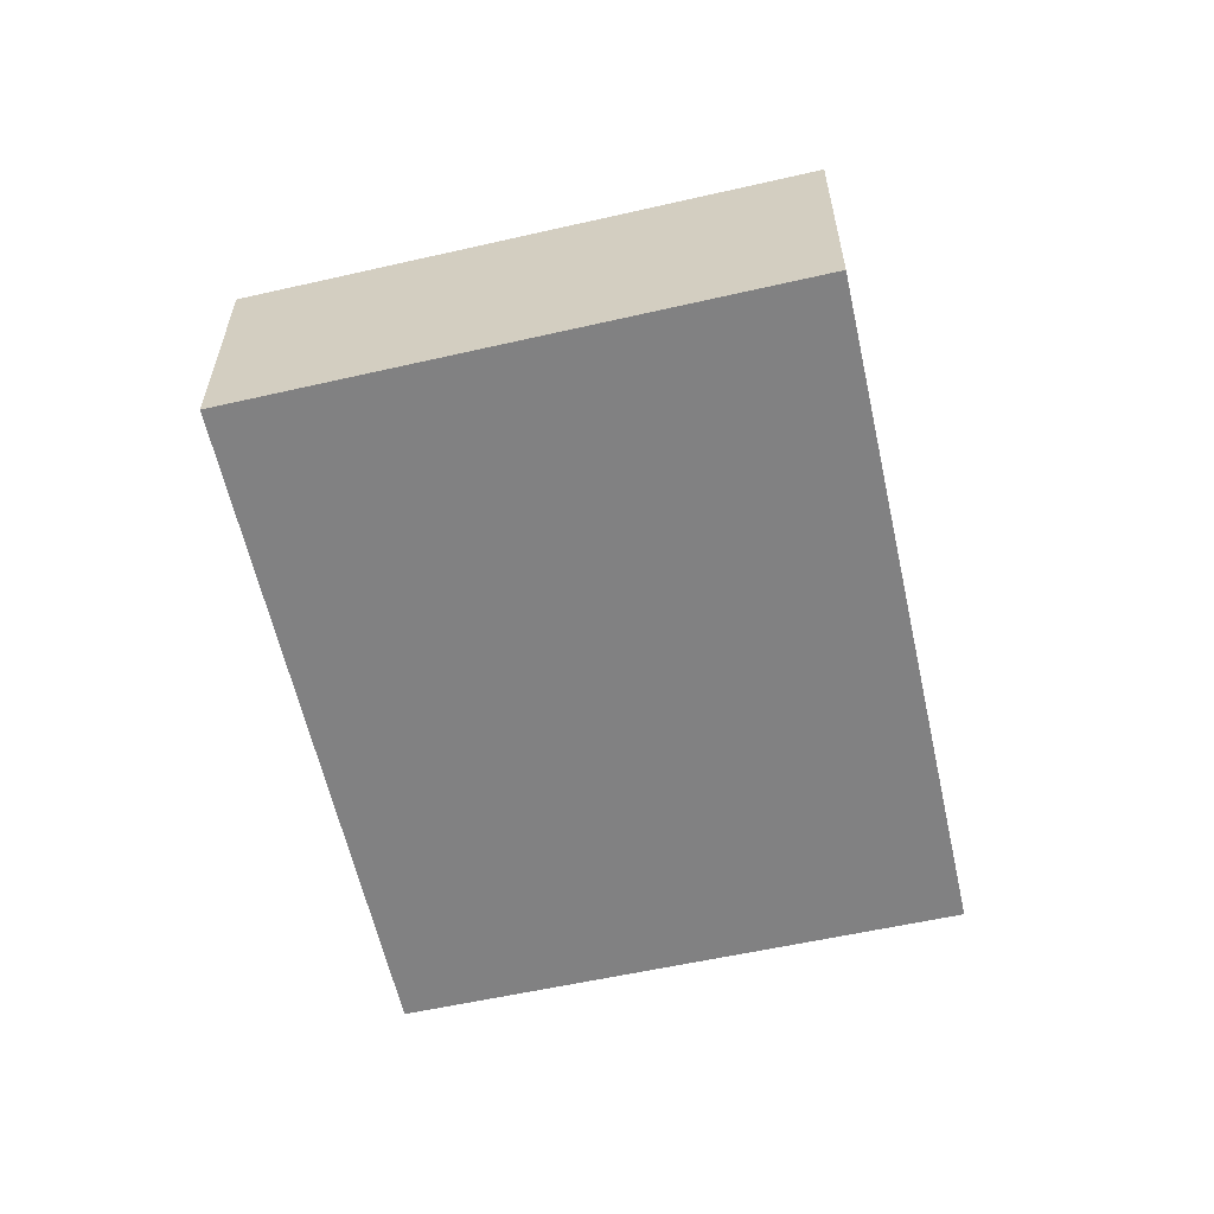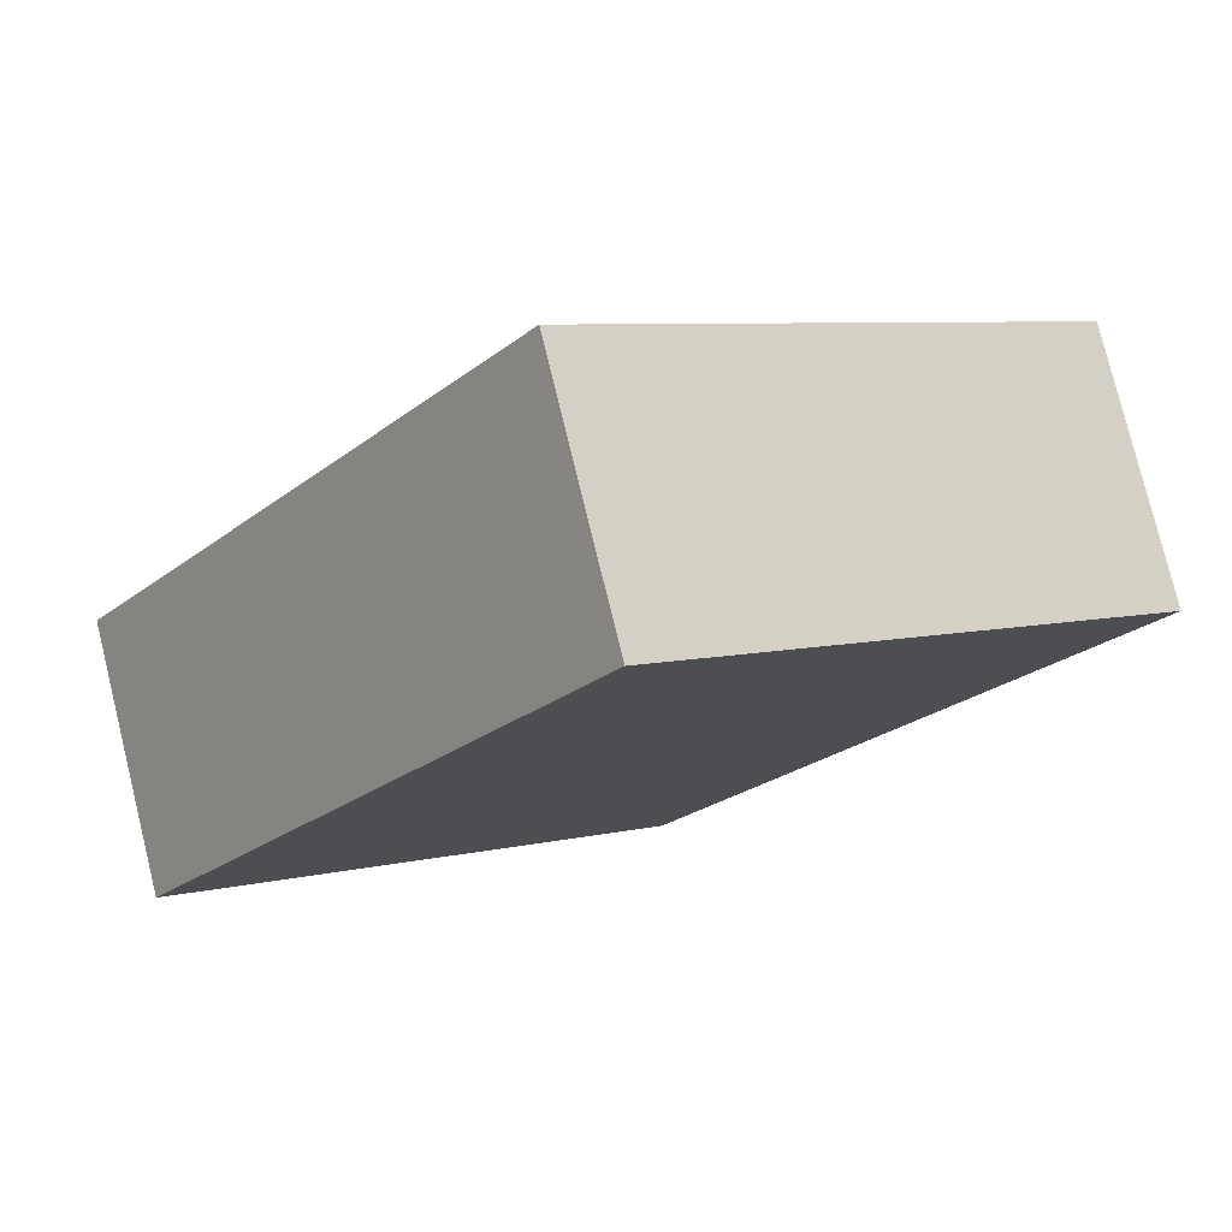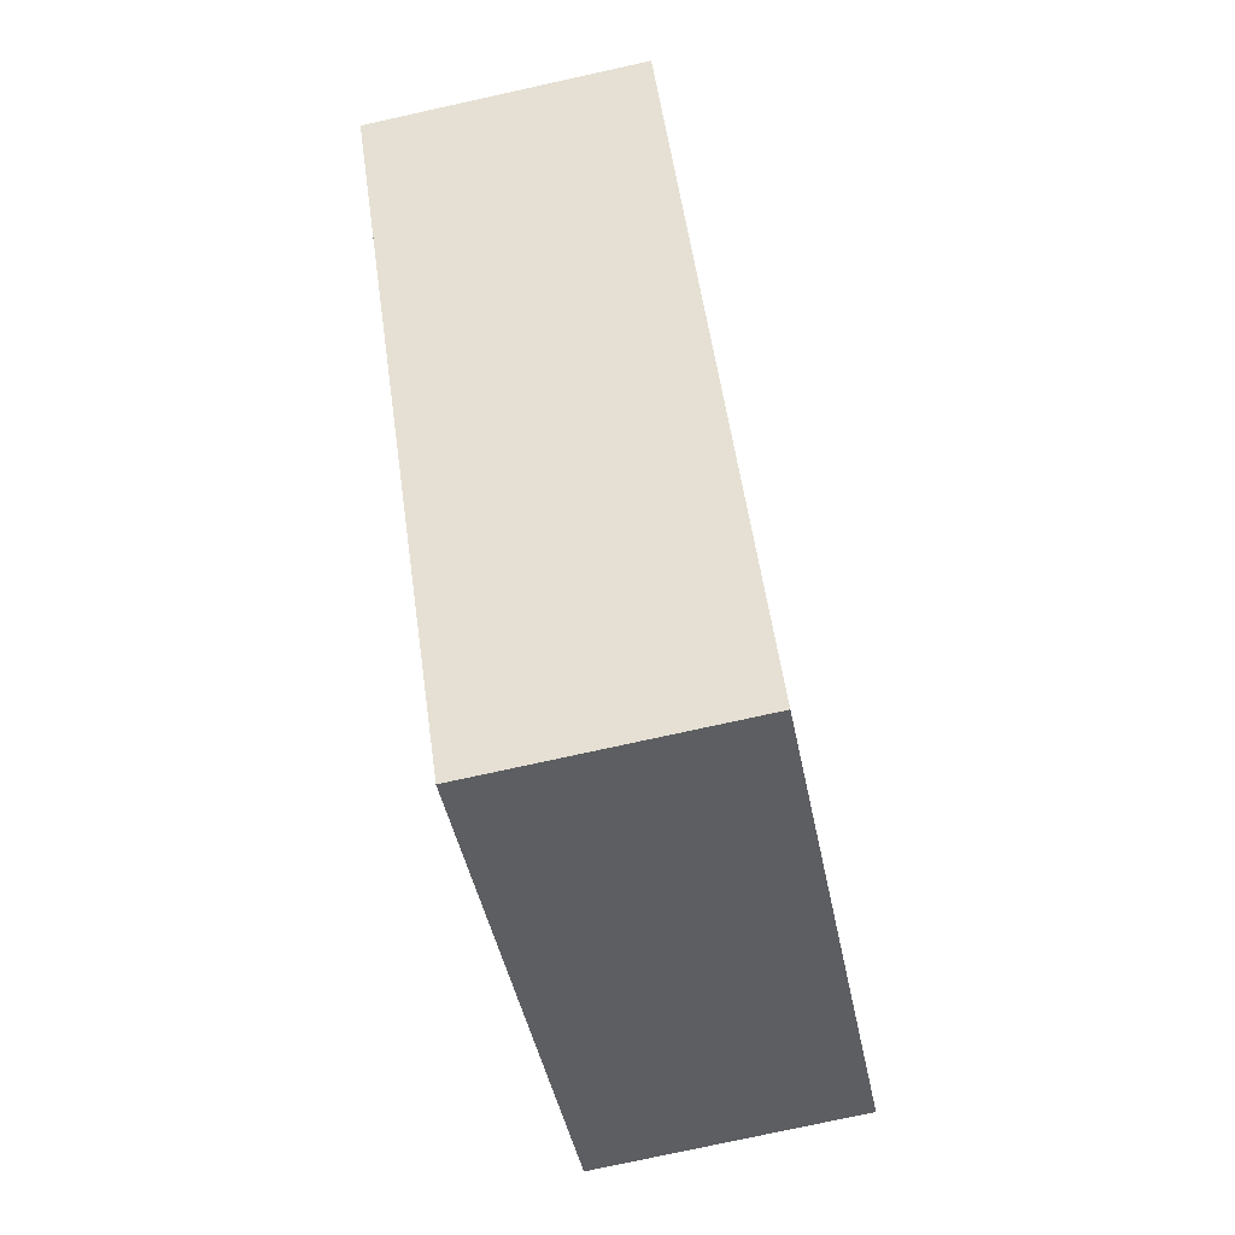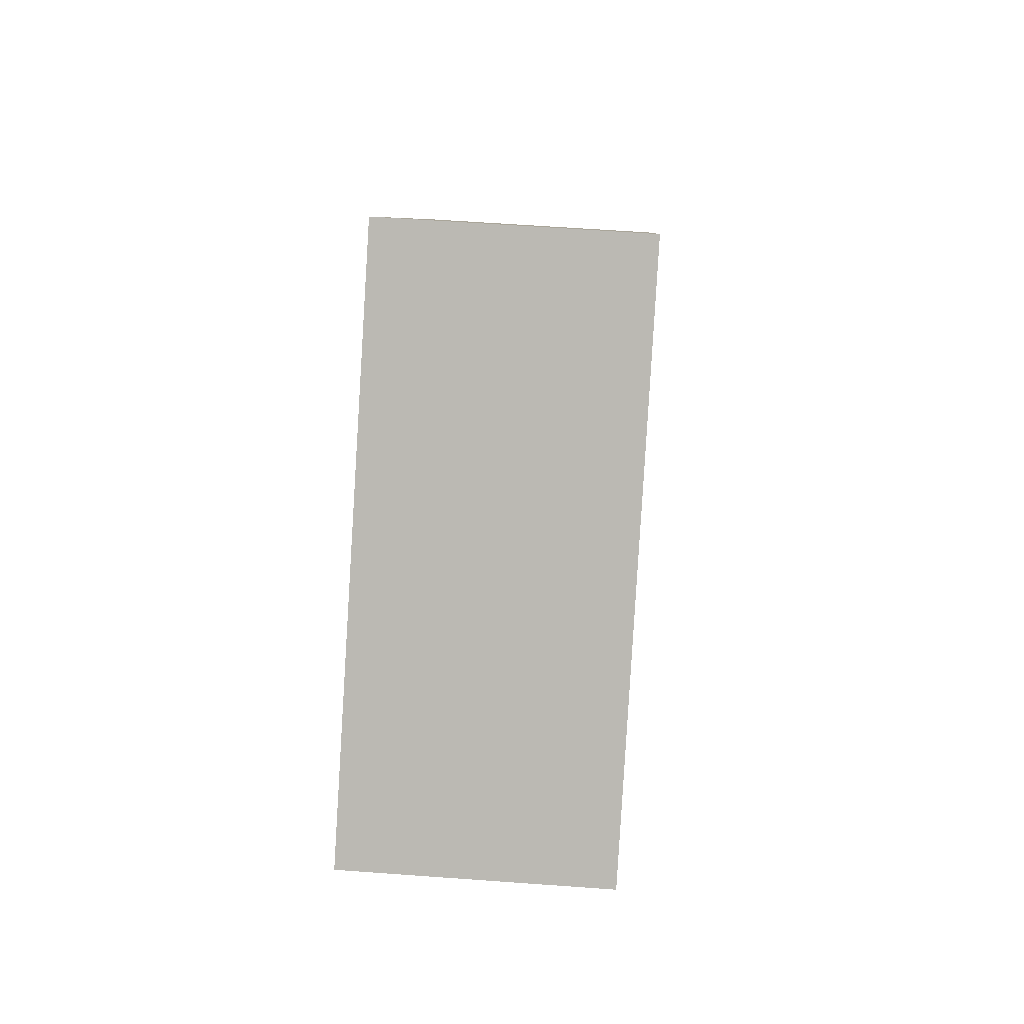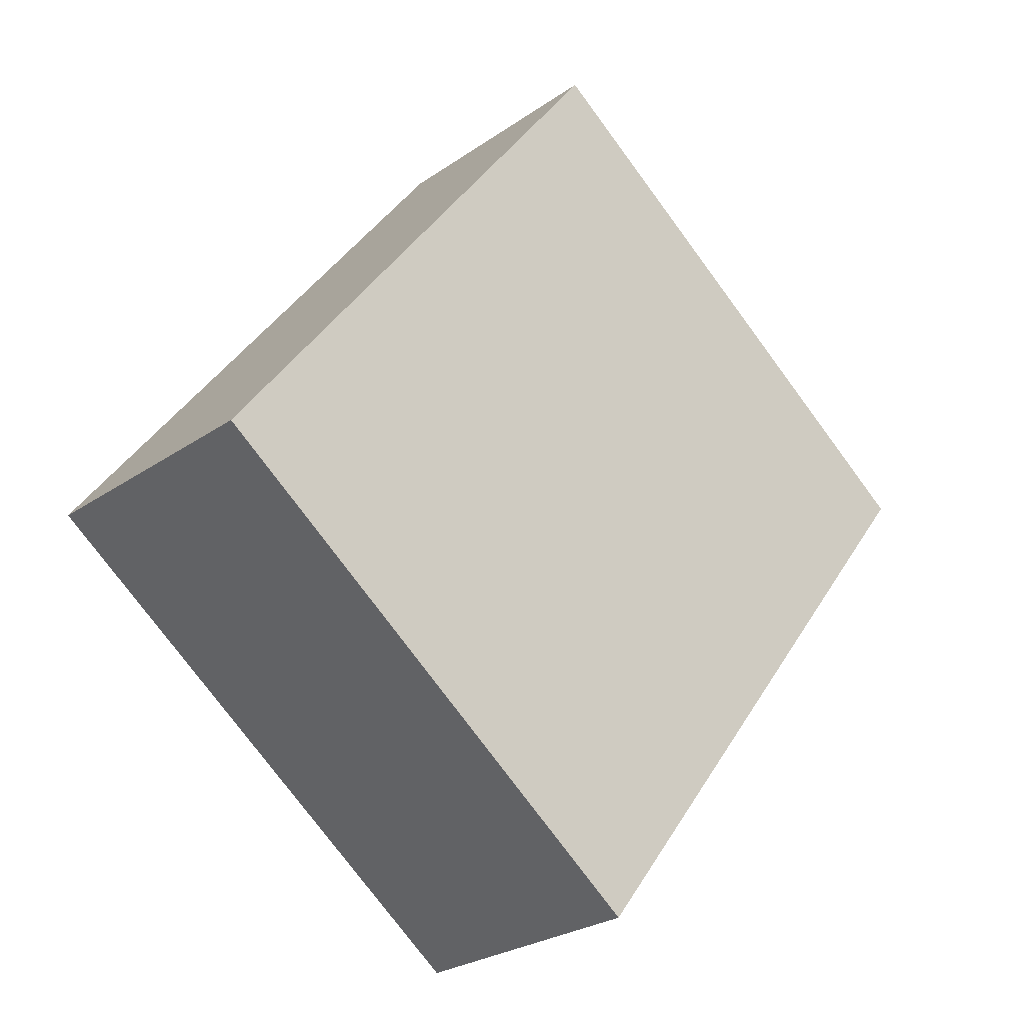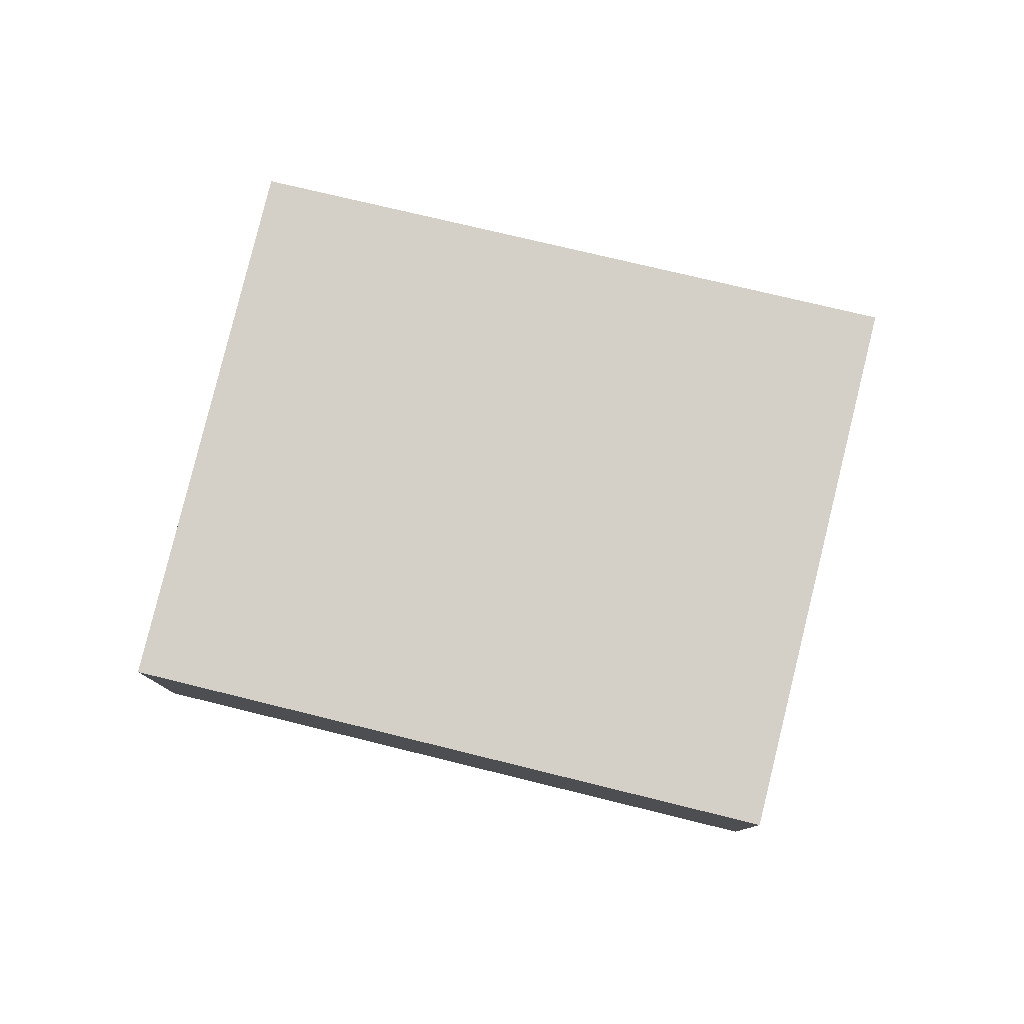
<metadata>
{"format":"obj","ext":"obj","renderer":"f3d","projection":"perspective","resolution":1024,"background":"white","views":[{"elev":-60.5,"azim":49.8,"up":"+Y"},{"elev":78.3,"azim":-13.8,"up":"+Z"},{"elev":-76.5,"azim":102.4,"up":"+Z"},{"elev":59.8,"azim":94.3,"up":"+Z"},{"elev":-26.1,"azim":-42.4,"up":"+Z"},{"elev":79.9,"azim":-39.3,"up":"+Y"}]}
</metadata>
<code>
v  4.255 2.578 5.661
v  0.27 2.578 -0.205
v  0 2.578 1.579e-16
v  4.67 2.578 -3.544
v  9.016 2.578 2.121
v  4.414 2.578 5.543
v  4.67 2.17e-16 -3.544
v  0.27 1.255e-17 -0.205
v  0 0 0
v  4.255 -3.466e-16 5.661
v  9.016 -1.299e-16 2.121
v  4.414 -3.394e-16 5.543
g defaultobject
f 1 2 3
f 2 1 4
f 4 1 5
f 5 1 6
f 7 2 4
f 2 7 8
f 2 8 3
f 3 8 9
f 9 1 3
f 1 9 10
f 10 6 1
f 6 10 5
f 5 10 11
f 11 10 12
f 11 4 5
f 4 11 7
f 8 10 9
f 10 8 7
f 10 7 11
f 10 11 12

</code>
